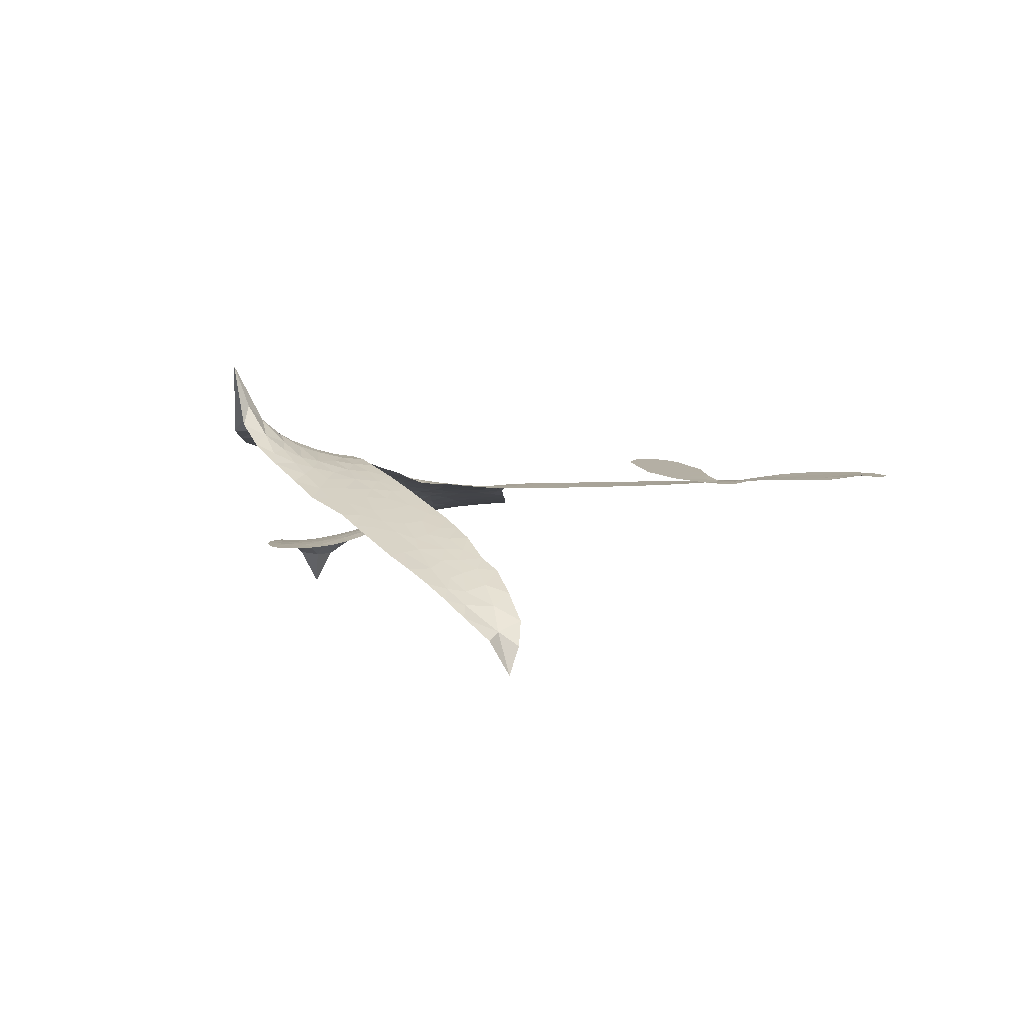
<metadata>
{"format":"obj","ext":"obj","renderer":"f3d","projection":"perspective","resolution":1024,"background":"white","views":[{"elev":11.3,"azim":31.1,"up":"+Z"}]}
</metadata>
<code>
v -4.677 0.4171 0.2257
v -4.693 0.4977 0.2142
v -4.689 0.5818 0.1893
v -4.732 0.6321 0.1564
v -4.748 0.6885 0.1258
v -4.742 0.772 0
v -4.721 0.8312 0.102
v -4.688 0.8731 0.135
v -4.651 0.8975 0.1547
v -4.589 0.9096 0.1819
v -4.514 0.8975 0.2241
v -4.46 0.9716 0.2597
v -4.37 1.025 0.2811
v -4.29 1.046 0.2947
v -4.222 1.042 0.3046
v -4.132 1.014 0.3194
v -3.967 0.8967 0.357
v -3.943 0.8345 0.3705
v -3.801 0.579 0.4716
v -3.773 0.5682 0.486
v -3.755 0.5453 0.5
v -3.707 0.3686 0.5272
v -3.075 0.3192 0.6118
v -2.698 0.1381 0.6795
v -2.681 0.1262 0.6864
v -2.49 0.1687 0.7179
v -2.318 0.1555 0.7338
v -2.249 0.113 0.7382
v -2.25 0.06335 0.741
v -2.289 0.01664 0.75
v -2.386 -0.001923 0.73
v -2.512 0.00931 0.7164
v -2.656 0.0619 0.6913
v -2.677 0.03172 0.6867
v -2.708 0.02172 0.6845
v -2.768 0.0376 0.6806
v -2.875 0.05268 0.6797
v -3 0.1108 0.6797
v -3.128 0.2382 0.6797
v -3.136 0.2859 0.6797
v -3.114 0.317 0.6797
v -3.054 0.3282 0.6797
v -2.996 0.3082 0.6797
v -2.886 0.2326 0.6797
v -2.754 0.08888 0.6784
v -3.716 0.2417 0.5463
v -3.764 0.0879 0.5748
v -3.789 0.07055 0.5774
v -3.835 0.06901 0.5876
v -3.846 0.04745 0.6008
v -3.842 0.0247 0.6103
v -3.867 -0.1305 0.669
v -3.842 -0.2241 0.7013
v -3.731 -0.2845 0.6935
v -3.392 -0.395 0.5832
v -3.294 -0.4389 0.546
v -3.214 -0.4899 0.5055
v -3.154 -0.5058 0.4795
v -3.009 -0.6209 0.3786
v -2.982 -0.6761 0.324
v -2.987 -0.7165 0.25
v -3.031 -0.7466 0.3476
v -3.105 -0.7577 0.4048
v -3.37 -0.7191 0.5381
v -3.57 -0.6652 0.6229
v -3.675 -0.6644 0.662
v -3.762 -0.6313 0.6969
v -3.925 -0.5989 0.7854
v -3.987 -0.5752 0.8353
v -4.055 -0.5301 1
v -4.141 -0.4288 0.7852
v -4.204 -0.2969 0.7241
v -4.235 -0.0953 0.6592
v -4.237 -0.01653 0.64
v -4.167 0.1732 0.5732
v -4.179 0.2268 0.5548
v -4.15 0.2699 0.5366
v -4.147 0.3138 0.5138
v -4.178 0.3756 0.488
v -4.17 0.3972 0.4836
v -4.146 0.4068 0.475
v -4.144 0.4252 0.4601
v -4.169 0.5026 0.3966
v -4.203 0.5214 0.3579
v -4.236 0.511 0.3262
v -4.356 0.3531 0.2586
v -4.407 0.3141 0.2511
v -4.485 0.2852 0.2439
v -4.55 0.2868 0.2394
v -4.594 0.3046 0.2368
v -4.643 0.3535 0.2319
v -3.181 0.2268 0.5994
v -2.701 0.1121 0.682
v -4.108 0.4141 0.4707
v -3.868 0.06917 0.5938
v -3.854 -0.05365 0.6381
v -4.145 0.3762 0.4874
v -3.798 0.5286 0.4858
v -3.746 0.1648 0.5622
v -2.944 0.1836 0.6359
v -2.676 0.0914 0.688
v -2.836 0.1486 0.6569
v -2.792 0.1225 0.6682
v -4.162 0.3439 0.4976
v -3.843 0.1111 0.5788
v -2.582 0.1489 0.7066
v -2.709 0.06176 0.6836
v -2.622 0.1086 0.6984
v -3.039 -0.6888 0.3594
v -3.079 0.27 0.6797
v -4.102 0.4818 0.4356
v -3.874 0.0161 0.6142
v -4.118 0.3442 0.5014
v -4.545 0.3727 0.2382
v -4.631 0.8179 0.1552
v -4.243 0.5919 0.3324
v -3.738 0.4585 0.5019
v -3.799 0.1126 0.574
v -2.879 0.2616 0.6416
v -2.784 0.2165 0.6585
v -3.916 0.1278 0.5787
v -3.885 0.5596 0.4567
v -4.081 0.2859 0.5268
v -4.153 0.583 0.378
v -3.81 0.1827 0.5604
v -2.747 0.1324 0.6737
v -3.952 0.04081 0.6088
v -2.786 0.1709 0.6633
v -2.835 0.1985 0.6528
v -4.103 0.2114 0.5563
v -3.211 -0.5958 0.4835
v -2.821 0.1515 0.6798
v -2.311 0.08955 0.7367
v -2.585 0.037 0.7065
v -3.066 0.1743 0.6797
v -4.649 0.6927 0.1614
v -2.888 0.1691 0.6462
v -3.196 -0.5432 0.4878
v -2.811 0.09069 0.6796
v -3.307 -0.5409 0.5314
v -3.082 -0.5634 0.436
v -3.144 -0.5858 0.4558
v -4.272 0.9306 0.2996
v -3.919 -0.4708 0.7746
v -4.606 0.4144 0.2303
v -4.451 0.4196 0.2508
v -4.683 0.7832 0.111
v -3.987 0.438 0.4757
v -3.956 -0.07389 0.6496
v -2.404 0.1622 0.7265
v -2.559 0.09197 0.709
v -4.678 0.6408 0.1686
v -4.591 0.5905 0.2103
v -4.624 0.6391 0.189
v -4.533 0.6832 0.2197
v -4.589 0.6972 0.1922
v -3.236 -0.7381 0.4788
v -3.087 -0.6335 0.4135
v -4.262 0.9921 0.2993
v -4.07 0.8298 0.3529
v -3.938 -0.5341 0.8021
v -4.412 0.3722 0.2536
v -4.293 0.4336 0.2803
v -4.478 0.3596 0.2454
v -4.05 0.4441 0.4638
v -3.902 -0.08309 0.6517
v -3.949 -0.1725 0.6851
v -4.571 0.6438 0.2092
v -4.499 0.577 0.2398
v -4.534 0.7911 0.2106
v -4.619 0.7534 0.1665
v -4.334 0.9639 0.2852
v -4.19 0.9559 0.3145
v -4.007 0.8484 0.3597
v -3.843 -0.6146 0.7377
v -3.996 -0.4773 0.8371
v -4.051 0.3706 0.4939
v -4.019 0.5621 0.4282
v -4.55 0.7351 0.2071
v -4.473 0.7458 0.2406
v -4.049 0.9569 0.3381
v -4.123 0.5343 0.4059
v -3.885 -0.5198 0.7629
v -3.818 -0.4405 0.7213
v -4.049 0.5093 0.4387
v -4.059 0.8925 0.3449
v -3.871 0.7112 0.4135
v -4.086 0.5707 0.4069
v -4.12 0.9327 0.329
v -4.11 0.695 0.3697
v -3.996 0.7348 0.3864
v -4.116 0.6319 0.3811
v -3.985 0.7919 0.3747
v -4.034 0.6472 0.4007
v -4.204 0.6754 0.3427
v -3.907 0.7743 0.3907
v -4.169 0.634 0.3617
v -3.933 0.7211 0.4009
v -3.972 0.6703 0.408
v -3.904 0.658 0.4239
v -3.941 0.606 0.4322
v -3.836 0.646 0.4395
v -3.949 0.5325 0.4521
v -3.871 0.6103 0.4445
v -4.198 0.5724 0.3566
v -3.913 0.07632 0.5947
v -3.962 0.09532 0.5908
v -3.987 0.1943 0.5591
v -4.05 0.04411 0.6117
v -2.344 0.04019 0.7369
v -2.38 0.09861 0.7299
v -2.452 0.1088 0.722
v -4.534 0.4674 0.2361
v -4.507 0.4129 0.2418
v -3.854 0.4032 0.5029
v -4.634 0.5334 0.211
v -4.332 0.5498 0.2908
v -3.892 -0.1877 0.6893
v -3.951 -0.2863 0.7251
v -3.896 -0.2543 0.7096
v -3.944 -0.2293 0.705
v -4.042 -0.2176 0.7037
v -3.999 -0.2549 0.7171
v -3.88 -0.3578 0.7315
v -4.089 -0.3213 0.7473
v -3.904 -0.3089 0.7248
v -3.962 -0.375 0.7615
v -3.828 -0.3016 0.71
v -4.052 -0.2754 0.7274
v -4.218 -0.1954 0.6901
v -4.023 -0.3406 0.7569
v -4.565 0.8482 0.1933
v -4.583 0.7947 0.1846
v -4.397 0.9662 0.2717
v -4.442 0.9023 0.2538
v -4.375 0.9058 0.2745
v -4.414 0.8193 0.2617
v -4.177 1.029 0.3118
v -4.214 0.9967 0.3078
v -4.006 -0.5275 0.8842
v -4.067 -0.451 0.8518
v -4.458 0.6563 0.2505
v -4.091 0.9858 0.3281
v -4.202 0.8354 0.3236
v -4.041 0.2331 0.5464
v -4.051 0.1607 0.5721
v -3.953 0.3098 0.5222
v -4.017 0.2959 0.5242
v -3.976 0.2541 0.5395
v -3.909 0.2127 0.5533
v -4.123 -0.05273 0.6463
v -2.508 0.1163 0.7155
v -2.487 0.06161 0.7185
v -2.449 0.00387 0.7232
v -2.414 0.05055 0.7269
v -4.558 0.4241 0.2347
v -4.595 0.48 0.2253
v -4.559 0.5314 0.2266
v -3.779 0.4083 0.5093
v -3.885 0.4795 0.4783
v -4.641 0.5876 0.1974
v -4.279 0.5517 0.3121
v -4.31 0.6235 0.3038
v -4.264 0.4727 0.2987
v -4.375 0.4419 0.2655
v -4.321 0.4897 0.2851
v -4.387 0.5138 0.2703
v -4.398 0.6001 0.2714
v -3.961 -0.4333 0.7878
v -3.908 -0.4111 0.7543
v -4.017 -0.4067 0.7952
v -4.075 -0.3854 0.7847
v -3.81 -0.3706 0.7124
v -3.56 -0.34 0.6428
v -3.771 -0.3266 0.7002
v -3.744 -0.3865 0.6932
v -3.645 -0.3123 0.6703
v -3.75 -0.4545 0.6962
v -3.791 -0.5021 0.7136
v -3.629 -0.4359 0.6548
v -3.709 -0.3394 0.6848
v -3.843 -0.4885 0.7373
v -3.773 -0.5665 0.7058
v -3.694 -0.427 0.6767
v -3.65 -0.3751 0.666
v -3.701 -0.5915 0.6752
v -3.588 -0.3917 0.6458
v -3.668 -0.5126 0.6647
v -3.521 -0.4805 0.6146
v -3.73 -0.5142 0.6883
v -3.476 -0.3679 0.6131
v -3.569 -0.4445 0.6342
v -3.605 -0.4965 0.6426
v -3.507 -0.4215 0.6166
v -3.608 -0.5826 0.6397
v -3.431 -0.4688 0.5857
v -3.787 -0.2558 0.7027
v -4.482 0.8403 0.2353
v -4.488 0.6941 0.2374
v -4.503 0.6414 0.2343
v -4.441 0.7087 0.2548
v -4.425 0.7639 0.2592
v -4.401 0.6648 0.2708
v -4.331 0.7813 0.2913
v -4.39 0.7235 0.2734
v -4.339 0.6845 0.2928
v -4.273 0.6809 0.3173
v -4.241 0.6423 0.3315
v -4.229 0.7548 0.3253
v -4.3 0.7326 0.3044
v -4.177 0.8951 0.3226
v -4.241 0.8805 0.3098
v -4.135 0.8481 0.337
v -4.317 0.8654 0.291
v -4.271 0.8178 0.3071
v -4.157 0.7797 0.3424
v -4.001 0.1367 0.5786
v -4.049 0.1025 0.5919
v -4.198 0.07845 0.6113
v -4.113 0.129 0.5866
v -4.182 0.1253 0.5936
v -4.144 0.08586 0.6036
v -4.161 0.01268 0.628
v -3.944 0.1705 0.5663
v -3.869 0.1711 0.5645
v -3.84 0.2442 0.5454
v -4.186 -0.05487 0.6483
v -4.114 -0.239 0.7103
v -4.646 0.464 0.2217
v -3.794 0.4686 0.4951
v -3.942 0.4711 0.472
v -3.993 0.5 0.4535
v -3.926 0.3961 0.4968
v -3.848 0.5136 0.4769
v -4.324 0.3934 0.2675
v -4.351 0.598 0.2876
v -4.451 0.5975 0.2543
v -4.451 0.5265 0.2533
v -4.505 0.5154 0.2406
v -3.649 -0.6169 0.6543
v -3.546 -0.5468 0.6182
v -4.459 0.7979 0.2449
v -4.37 0.8534 0.2761
v -4.176 0.7258 0.3446
v -4.099 0.004944 0.6271
v -4.037 -0.05161 0.6437
v -4.217 0.03123 0.6271
v -3.779 0.2397 0.5475
v -3.742 0.3073 0.5353
v -3.895 0.2792 0.5342
v -3.825 0.323 0.5264
v -3.838 0.4504 0.4925
v -3.985 0.3698 0.4999
v -4.427 0.4702 0.2572
v -3.547 -0.6091 0.6153
v -3.47 -0.6918 0.5793
v -3.436 -0.5904 0.5739
v -3.52 -0.6784 0.6006
v -3.484 -0.6304 0.5895
v -3.42 -0.6537 0.5625
v -3.493 -0.5749 0.5968
v -3.452 -0.5276 0.5858
v -3.349 -0.6111 0.538
v -3.379 -0.5187 0.561
v -3.328 -0.4864 0.5482
v -3.271 -0.5003 0.525
v -3.343 -0.417 0.5649
v -3.439 0.2464 0.5668
v -3.377 0.3537 0.5732
v -3.778 0.3535 0.5228
v -3.888 0.3427 0.5162
v -3.361 -0.6645 0.5385
v -3.274 -0.6613 0.5021
v -3.303 -0.7287 0.5102
v -3.162 -0.6578 0.4493
v -3.376 -0.4581 0.569
v -3.575 0.2508 0.5522
v -3.22 -0.648 0.4787
v -3.171 -0.7481 0.4437
v -3.197 -0.6987 0.4618
v -3.132 -0.7074 0.4252
v -3.538 0.3602 0.5547
v -3.687 0.3253 0.5374
v -3.621 0.3629 0.5441
v -3.012 0.231 0.6797
v -3.007 0.1711 0.6797
v -2.92 0.1477 0.6797
v -2.941 0.2699 0.6797
v -2.953 0.2061 0.6797
v -4.698 0.7219 0.1157
v -3.928 -0.01525 0.6274
v -3.987 -0.0129 0.6288
v -4.049 0.706 0.3826
v -4.057 0.7681 0.3671
v -3.994 0.6061 0.4213
v -4.172 -0.3625 0.7518
v -4.146 -0.3075 0.7348
v -3.446 -0.4163 0.5978
v -4.154 -0.1347 0.6725
v -4.092 -0.1684 0.685
v -4.018 -0.1407 0.6748
v -4.098 -0.1075 0.6639
v -3.97 -0.1257 0.6685
v -4.048 -0.102 0.6614
v -3.386 -0.5696 0.5572
v -3.279 -0.5989 0.5116
v -3.251 -0.5547 0.5075
v -3.582 0.3097 0.5506
v -3.645 0.2497 0.5468
v -3.506 0.2821 0.5592
v -3.457 0.3577 0.564
v -3.307 0.2389 0.5828
v -3.431 0.3034 0.5674
v -3.372 0.2432 0.5747
v -3.223 0.3406 0.5922
v -3.336 0.2987 0.5786
v -3.256 0.2854 0.5888
v -3.299 0.3481 0.5826
v -3.243 0.2335 0.591
v -2.939 0.08101 0.6797
v -2.869 0.1132 0.6797
v -2.854 0.1913 0.6797
v -4.11 0.7479 0.3594
v -4.226 -0.1453 0.6737
v -4.156 -0.1964 0.6931
v -4.211 -0.2459 0.7075
v -4.162 -0.2589 0.7149
v -3.643 0.2932 0.545
v -2.977 0.2943 0.6259
v -2.941 0.2427 0.6334
v -3.06 0.2096 0.6169
v -3.001 0.1983 0.6262
v -3.02 0.2542 0.6213
v -3.091 0.2636 0.6111
v -3.148 0.3311 0.6019
v -3.184 0.2842 0.5981
v -3.825 -0.5443 0.7309
v -3.879 -0.5743 0.7601
f 112 206 391
f 186 160 174
f 75 130 76
f 203 122 201
f 105 121 206
f 45 107 93
f 51 50 112
f 123 78 77
f 89 88 114
f 125 118 99
f 1 91 145
f 162 164 87
f 25 108 106
f 43 42 110
f 80 79 97
f 126 93 24
f 58 138 142
f 179 299 180
f 128 129 102
f 105 125 325
f 52 166 167
f 143 159 172
f 240 176 70
f 142 138 131
f 176 240 161
f 223 231 219
f 59 158 109
f 95 112 50
f 117 21 98
f 113 94 97
f 97 104 113
f 104 78 113
f 349 383 22
f 166 112 391
f 105 95 49
f 74 73 327
f 51 112 96
f 82 94 111
f 107 34 101
f 52 218 53
f 323 345 322
f 203 260 122
f 90 89 114
f 167 221 218
f 145 256 257
f 91 90 114
f 298 232 170
f 98 19 334
f 282 183 437
f 77 76 130
f 4 3 152
f 152 5 4
f 56 365 366
f 45 126 103
f 115 9 8
f 8 7 147
f 45 139 36
f 106 151 252
f 147 7 6
f 381 158 375
f 114 145 91
f 246 208 245
f 136 154 156
f 10 9 115
f 19 122 334
f 205 83 124
f 17 174 18
f 84 205 116
f 165 111 94
f 182 83 111
f 162 146 164
f 239 15 159
f 206 207 127
f 129 137 102
f 236 234 235
f 350 250 326
f 172 159 14
f 180 302 342
f 126 45 93
f 322 318 320
f 239 238 15
f 211 150 212
f 5 152 390
f 136 152 154
f 25 93 101
f 31 30 210
f 107 45 36
f 124 192 197
f 161 183 144
f 119 430 137
f 120 119 129
f 296 364 376
f 359 361 355
f 287 274 285
f 363 373 406
f 276 285 281
f 50 49 95
f 53 218 220
f 275 54 297
f 49 48 118
f 126 128 103
f 274 287 294
f 58 57 138
f 78 123 113
f 407 406 131
f 118 105 49
f 375 158 142
f 68 161 69
f 61 109 62
f 421 139 132
f 109 60 59
f 166 52 96
f 423 394 160
f 60 109 61
f 348 349 351
f 85 84 116
f 141 58 142
f 162 87 86
f 43 110 385
f 134 32 151
f 386 385 135
f 110 42 41
f 110 135 385
f 102 103 128
f 57 366 407
f 40 110 41
f 40 39 110
f 421 387 420
f 119 137 129
f 141 158 59
f 37 36 139
f 105 206 95
f 47 118 48
f 94 81 97
f 95 206 112
f 430 433 432
f 432 100 430
f 413 416 369
f 82 81 94
f 177 165 94
f 98 20 19
f 98 21 20
f 97 79 104
f 63 62 109
f 108 151 106
f 117 330 259
f 210 133 211
f 93 107 101
f 83 82 111
f 259 22 117
f 348 99 46
f 47 99 118
f 24 93 25
f 132 139 45
f 35 34 107
f 126 24 128
f 101 34 33
f 118 125 105
f 130 123 77
f 115 8 147
f 128 24 120
f 108 101 33
f 27 133 28
f 108 33 134
f 255 253 254
f 185 111 165
f 28 133 29
f 133 30 29
f 129 128 120
f 110 39 135
f 159 15 14
f 145 114 256
f 193 160 394
f 101 108 25
f 389 388 385
f 36 35 107
f 168 154 153
f 81 80 97
f 372 373 363
f 151 108 134
f 214 114 164
f 145 257 329
f 163 265 335
f 179 233 171
f 390 6 5
f 147 390 171
f 113 123 177
f 177 123 248
f 209 346 392
f 397 396 225
f 261 154 152
f 27 150 211
f 253 252 151
f 152 136 390
f 3 2 216
f 168 169 300
f 261 152 3
f 168 156 154
f 261 153 154
f 234 236 172
f 179 156 155
f 147 171 115
f 64 374 372
f 375 380 381
f 141 142 158
f 142 131 375
f 172 14 13
f 143 173 239
f 308 205 197
f 196 198 187
f 283 175 67
f 161 144 176
f 264 266 163
f 214 146 213
f 85 262 264
f 262 85 116
f 114 88 164
f 87 164 88
f 177 94 113
f 332 148 331
f 112 166 96
f 166 149 403
f 346 209 345
f 223 219 221
f 169 168 153
f 155 156 168
f 265 162 86
f 162 265 146
f 179 180 170
f 11 10 232
f 136 156 171
f 171 156 179
f 12 234 13
f 172 13 234
f 173 311 189
f 189 311 313
f 16 173 189
f 200 198 199
f 288 280 284
f 183 282 144
f 270 184 224
f 70 176 241
f 245 248 123
f 148 165 177
f 188 194 192
f 188 182 185
f 179 155 299
f 179 170 233
f 299 300 242
f 301 302 180
f 188 192 124
f 17 181 186
f 83 182 124
f 438 161 68
f 437 283 279
f 288 290 286
f 220 226 228
f 332 165 148
f 188 185 178
f 17 186 174
f 189 186 181
f 174 193 18
f 185 182 111
f 202 187 200
f 182 188 124
f 16 189 243
f 311 173 312
f 189 313 186
f 194 190 192
f 18 193 196
f 194 188 178
f 190 195 197
f 160 193 174
f 198 196 193
f 122 204 201
f 393 194 199
f 160 313 316
f 304 314 343
f 190 197 192
f 198 193 191
f 197 195 308
f 199 191 393
f 198 191 199
f 395 194 178
f 198 200 187
f 201 200 199
f 204 19 202
f 395 199 194
f 201 395 203
f 332 178 185
f 204 202 200
f 260 331 333
f 201 204 200
f 19 204 122
f 83 205 84
f 197 205 124
f 207 206 121
f 206 127 391
f 324 317 207
f 130 320 246
f 250 350 249
f 123 130 245
f 127 207 209
f 207 121 324
f 30 133 210
f 133 27 211
f 150 26 212
f 210 211 255
f 252 212 26
f 253 255 212
f 146 354 339
f 258 153 216
f 146 214 164
f 256 214 213
f 353 247 333
f 348 46 349
f 2 1 329
f 216 257 258
f 307 263 308
f 354 267 338
f 52 167 218
f 221 220 218
f 221 167 223
f 269 270 227
f 219 226 220
f 53 220 228
f 167 222 223
f 219 220 221
f 402 400 404
f 328 225 229
f 222 229 223
f 269 227 271
f 226 227 224
f 224 273 228
f 397 72 396
f 71 70 241
f 227 226 219
f 226 224 228
f 223 229 231
f 144 269 176
f 273 224 184
f 297 53 228
f 399 251 327
f 231 229 225
f 400 402 399
f 426 427 425
f 71 241 272
f 219 231 227
f 10 115 232
f 233 115 171
f 170 232 233
f 115 233 232
f 11 235 12
f 234 12 235
f 11 232 298
f 236 143 172
f 235 11 298
f 235 237 343
f 299 301 180
f 237 302 304
f 143 239 159
f 173 16 238
f 173 238 239
f 70 69 240
f 161 240 69
f 176 269 271
f 271 231 272
f 338 268 337
f 262 263 217
f 314 312 143
f 189 181 243
f 316 313 244
f 246 245 130
f 249 248 245
f 319 322 321
f 318 207 317
f 250 249 208
f 215 260 333
f 249 245 208
f 248 247 353
f 250 208 324
f 247 248 249
f 325 250 324
f 325 326 250
f 230 399 424
f 400 222 401
f 106 252 26
f 253 151 32
f 255 254 31
f 212 252 253
f 210 255 31
f 253 32 254
f 212 255 211
f 214 256 114
f 257 256 213
f 257 213 258
f 216 2 329
f 339 258 213
f 169 153 258
f 330 117 98
f 326 351 350
f 331 260 203
f 259 330 352
f 3 216 261
f 153 261 216
f 263 262 116
f 266 264 262
f 310 304 305
f 301 242 303
f 265 266 267
f 266 262 217
f 267 266 217
f 265 163 266
f 268 267 217
f 268 338 267
f 263 336 217
f 268 303 337
f 270 269 144
f 227 231 271
f 270 144 282
f 227 270 224
f 272 231 225
f 176 271 241
f 272 225 396
f 241 271 272
f 184 278 276
f 228 273 275
f 276 284 285
f 285 274 277
f 273 276 275
f 284 276 278
f 184 276 273
f 54 275 281
f 175 283 437
f 276 281 275
f 279 184 282
f 278 184 279
f 437 279 282
f 290 288 284
f 376 398 296
f 277 54 281
f 282 184 270
f 438 183 161
f 66 286 67
f 67 286 283
f 279 290 278
f 284 280 285
f 285 280 287
f 277 281 285
f 340 65 295
f 278 290 284
f 292 287 280
f 294 287 292
f 340 286 66
f 341 293 295
f 292 280 293
f 358 359 355
f 279 283 290
f 286 290 283
f 293 280 288
f 291 294 398
f 294 292 289
f 295 293 288
f 289 292 293
f 294 289 296
f 294 291 274
f 340 288 286
f 293 341 289
f 361 362 341
f 365 376 364
f 342 170 180
f 275 297 228
f 237 235 298
f 300 299 155
f 301 299 242
f 168 300 155
f 337 300 169
f 242 337 303
f 342 302 237
f 305 301 303
f 311 312 244
f 336 303 268
f 307 310 306
f 301 305 302
f 305 303 306
f 303 336 306
f 304 302 305
f 307 306 263
f 305 306 310
f 308 263 116
f 307 195 309
f 308 116 205
f 195 307 308
f 309 344 316
f 309 244 315
f 307 309 310
f 315 310 309
f 312 173 143
f 313 311 244
f 314 143 236
f 315 312 314
f 244 309 316
f 186 313 160
f 343 314 236
f 315 314 304
f 315 304 310
f 244 312 315
f 344 309 195
f 393 394 423
f 208 246 317
f 318 317 246
f 75 320 130
f 207 318 209
f 323 251 345
f 320 318 246
f 320 321 322
f 322 319 323
f 320 75 321
f 318 322 209
f 347 74 323
f 327 323 74
f 317 324 208
f 325 324 121
f 105 325 121
f 326 325 125
f 348 326 125
f 350 247 249
f 230 425 399
f 323 327 251
f 427 397 328
f 73 399 327
f 145 329 1
f 216 329 257
f 334 330 98
f 215 352 260
f 332 331 203
f 331 148 333
f 178 332 203
f 332 185 165
f 353 333 148
f 371 247 350
f 122 260 334
f 334 260 352
f 336 263 306
f 265 86 335
f 268 217 336
f 300 337 242
f 337 169 338
f 169 258 339
f 265 354 146
f 146 339 213
f 169 339 338
f 65 340 66
f 288 340 295
f 65 355 295
f 341 295 355
f 237 298 342
f 170 342 298
f 235 343 236
f 304 343 237
f 195 190 344
f 423 344 190
f 346 345 251
f 322 345 209
f 399 425 400
f 391 392 149
f 99 348 125
f 323 319 347
f 413 410 368
f 259 370 22
f 215 351 370
f 326 348 351
f 371 333 247
f 370 351 349
f 371 215 333
f 259 352 215
f 334 352 330
f 148 177 353
f 248 353 177
f 267 354 265
f 339 354 338
f 360 363 357
f 289 341 362
f 357 359 360
f 358 356 359
f 364 140 365
f 360 359 356
f 355 65 358
f 361 359 357
f 356 64 360
f 364 405 140
f 361 357 362
f 355 361 341
f 357 363 405
f 289 362 296
f 360 64 372
f 374 157 373
f 296 362 364
f 362 357 405
f 366 365 140
f 398 376 55
f 366 140 407
f 56 366 57
f 417 415 418
f 365 56 367
f 428 384 383
f 22 370 349
f 215 370 259
f 350 351 371
f 215 371 351
f 373 157 380
f 363 360 372
f 378 375 131
f 373 378 406
f 372 374 373
f 381 380 379
f 365 367 376
f 55 376 367
f 377 410 408
f 46 383 349
f 406 378 131
f 373 380 378
f 63 381 379
f 380 375 378
f 157 379 380
f 63 109 381
f 158 381 109
f 408 382 384
f 22 383 384
f 386 135 38
f 377 408 428
f 428 46 409
f 385 386 389
f 387 386 38
f 389 44 388
f 421 420 37
f 422 44 387
f 386 387 389
f 43 385 388
f 44 389 387
f 171 390 136
f 6 390 147
f 392 391 127
f 166 391 149
f 209 392 127
f 149 392 346
f 394 393 191
f 190 194 393
f 193 394 191
f 423 160 316
f 203 395 178
f 199 395 201
f 272 396 71
f 222 328 229
f 328 397 225
f 291 398 55
f 294 296 398
f 400 328 222
f 401 222 167
f 399 402 251
f 167 403 401
f 404 149 346
f 404 400 401
f 346 251 402
f 166 403 167
f 404 403 149
f 404 401 403
f 346 402 404
f 140 405 363
f 362 405 364
f 407 131 138
f 363 406 140
f 407 138 57
f 140 406 407
f 410 377 368
f 413 411 410
f 428 408 384
f 382 408 410
f 413 414 416
f 382 410 411
f 369 411 413
f 416 414 412
f 436 434 435
f 413 368 414
f 417 416 412
f 92 436 419
f 418 369 416
f 417 419 436
f 139 421 37
f 417 418 416
f 417 412 419
f 387 38 420
f 422 421 132
f 344 423 316
f 421 422 387
f 393 423 190
f 72 397 427
f 399 73 424
f 400 425 328
f 425 427 328
f 425 230 426
f 72 427 426
f 46 428 383
f 377 428 409
f 119 429 430
f 137 430 100
f 432 433 431
f 429 23 433
f 434 431 433
f 433 430 429
f 434 433 23
f 415 417 436
f 92 431 434
f 434 436 92
f 434 23 435
f 415 436 435
f 437 183 438
f 68 175 438
f 437 438 175

</code>
